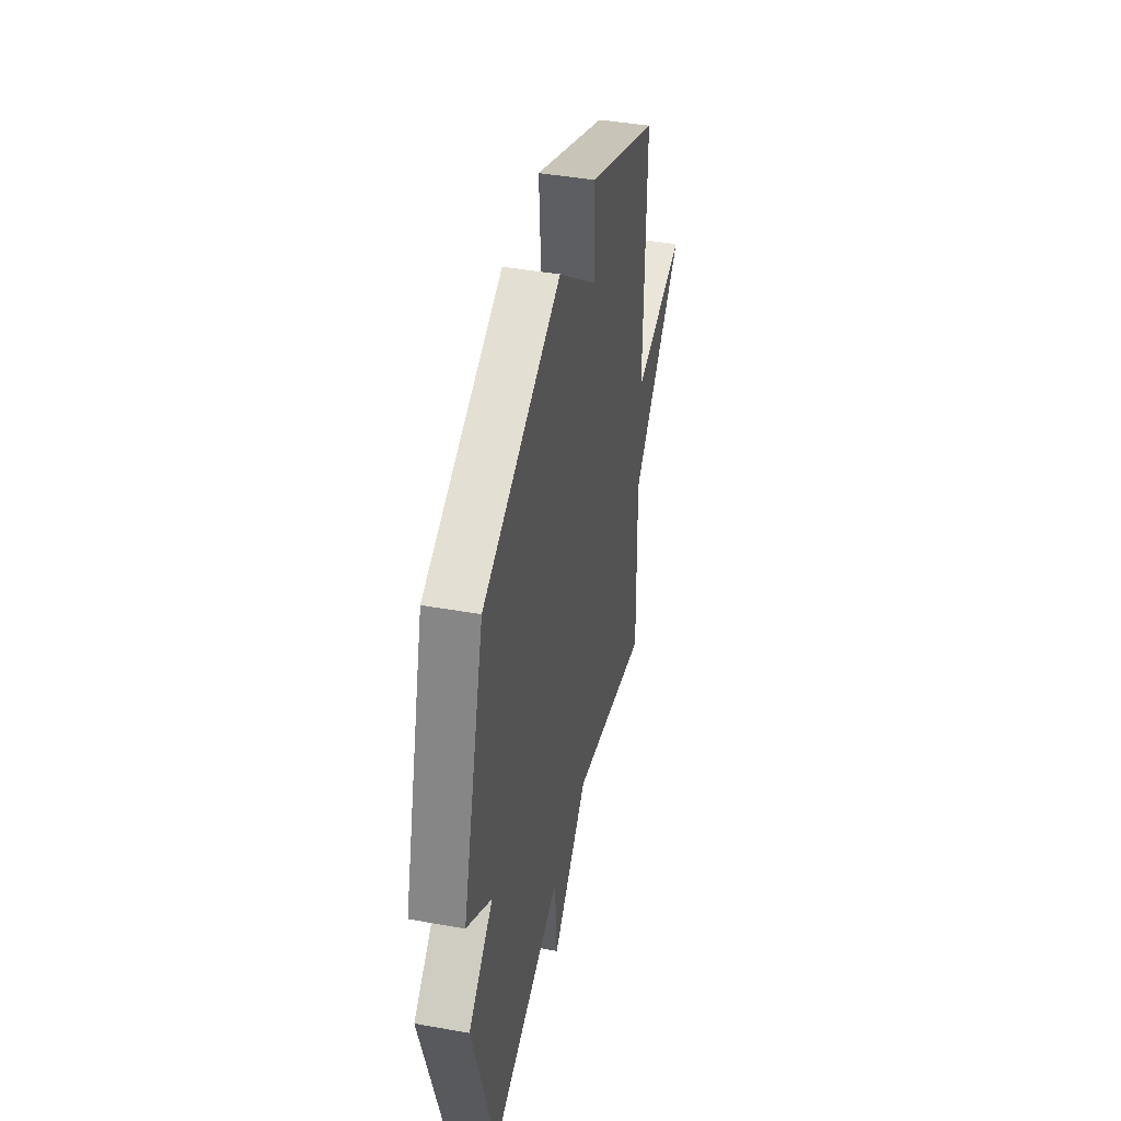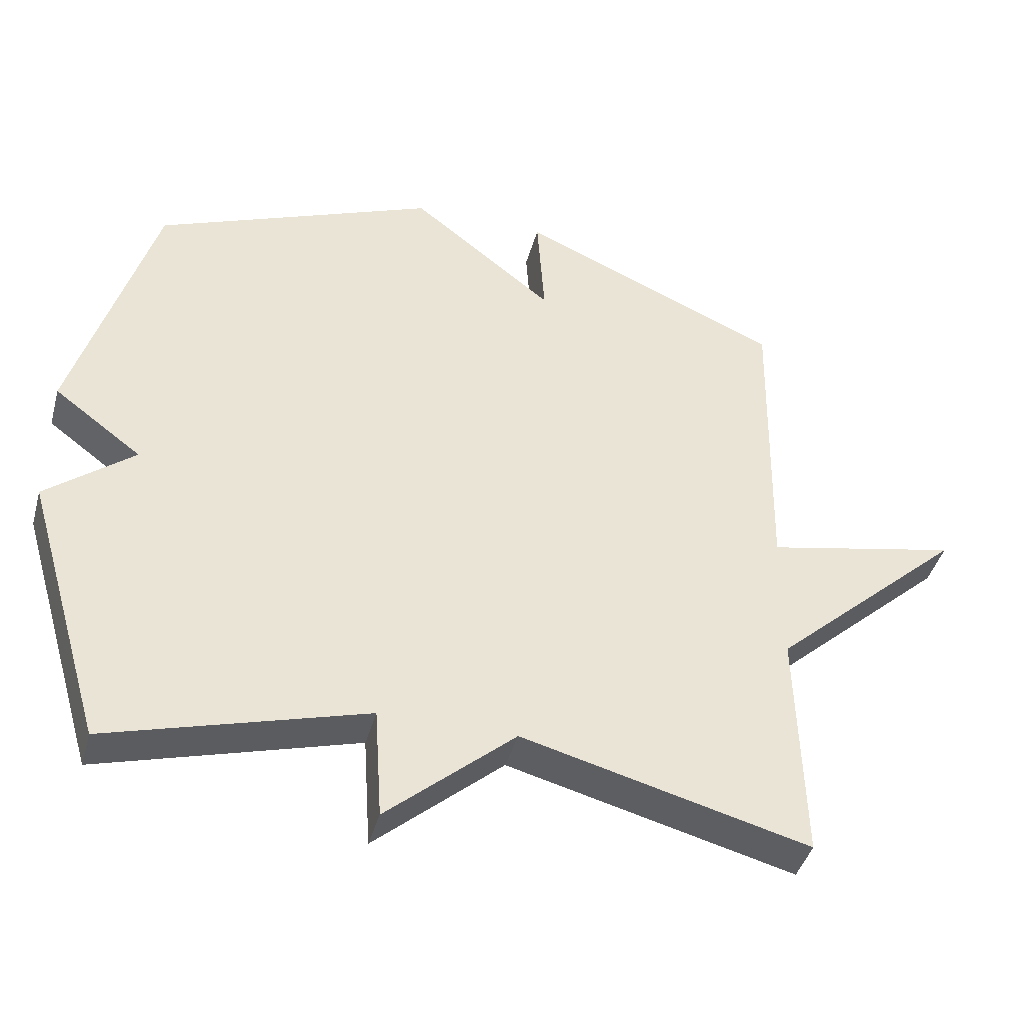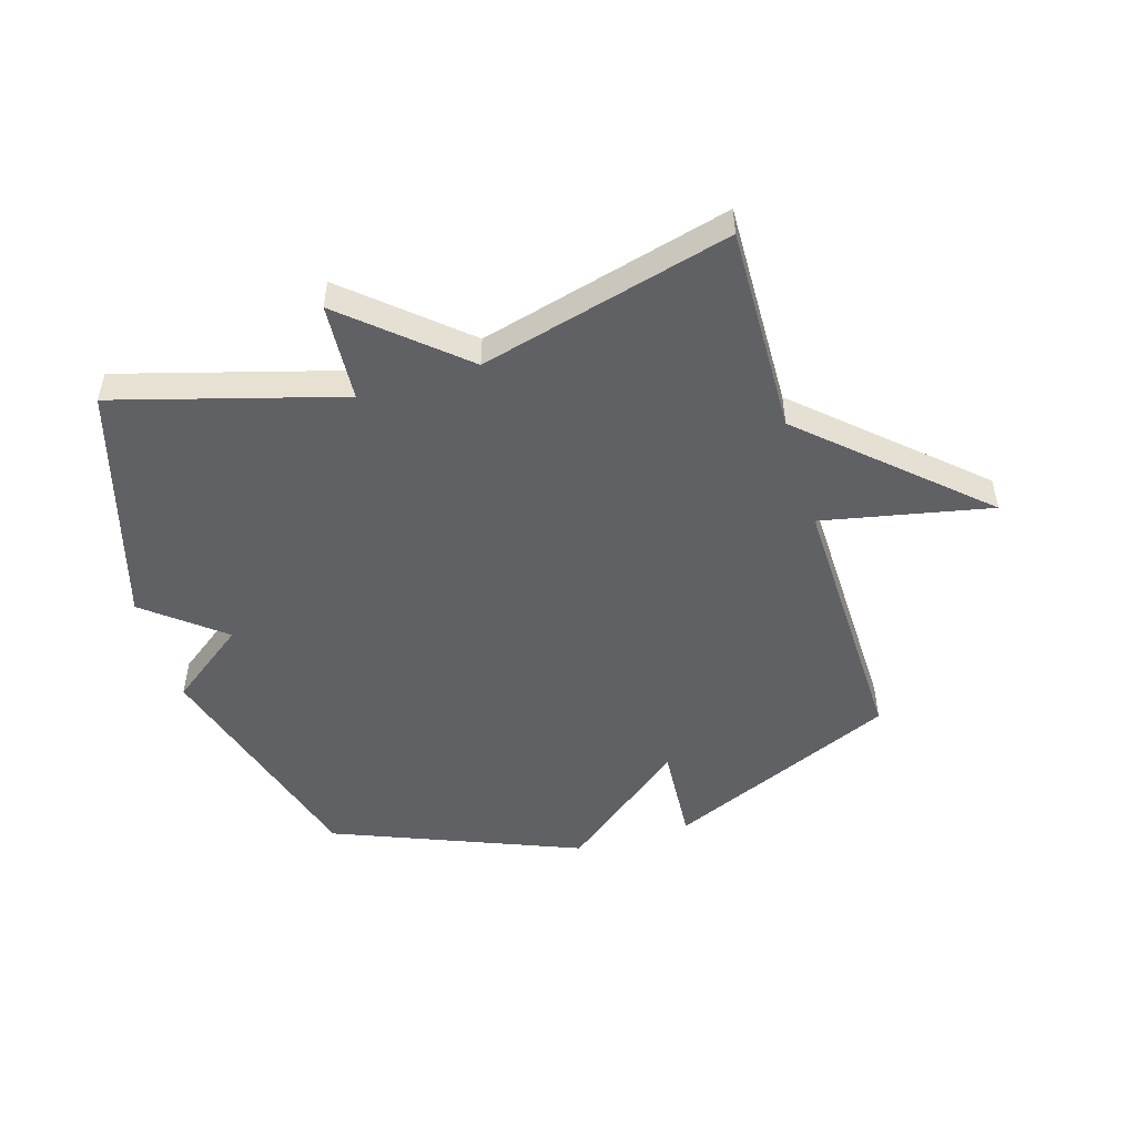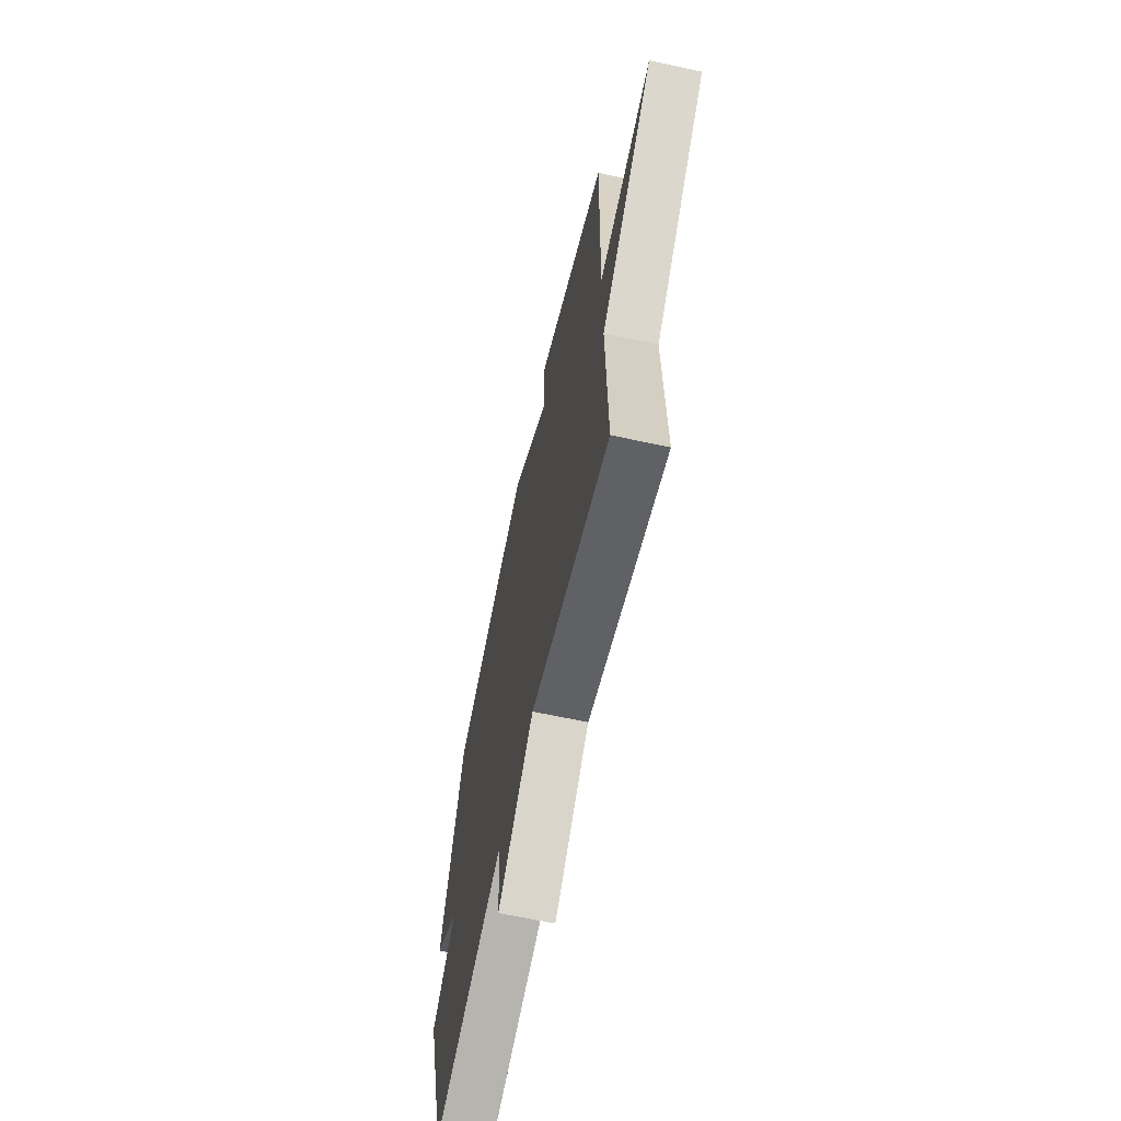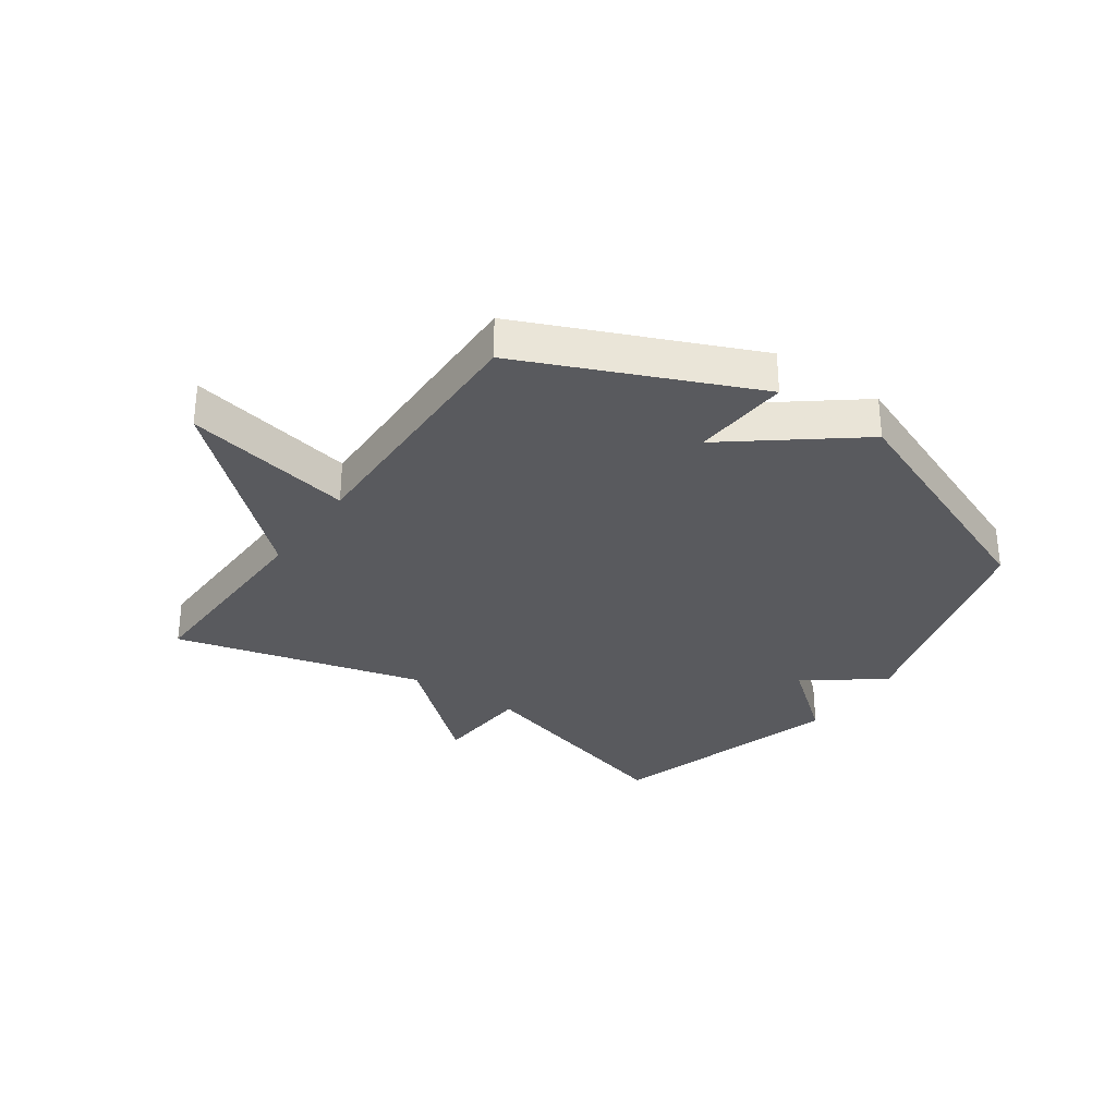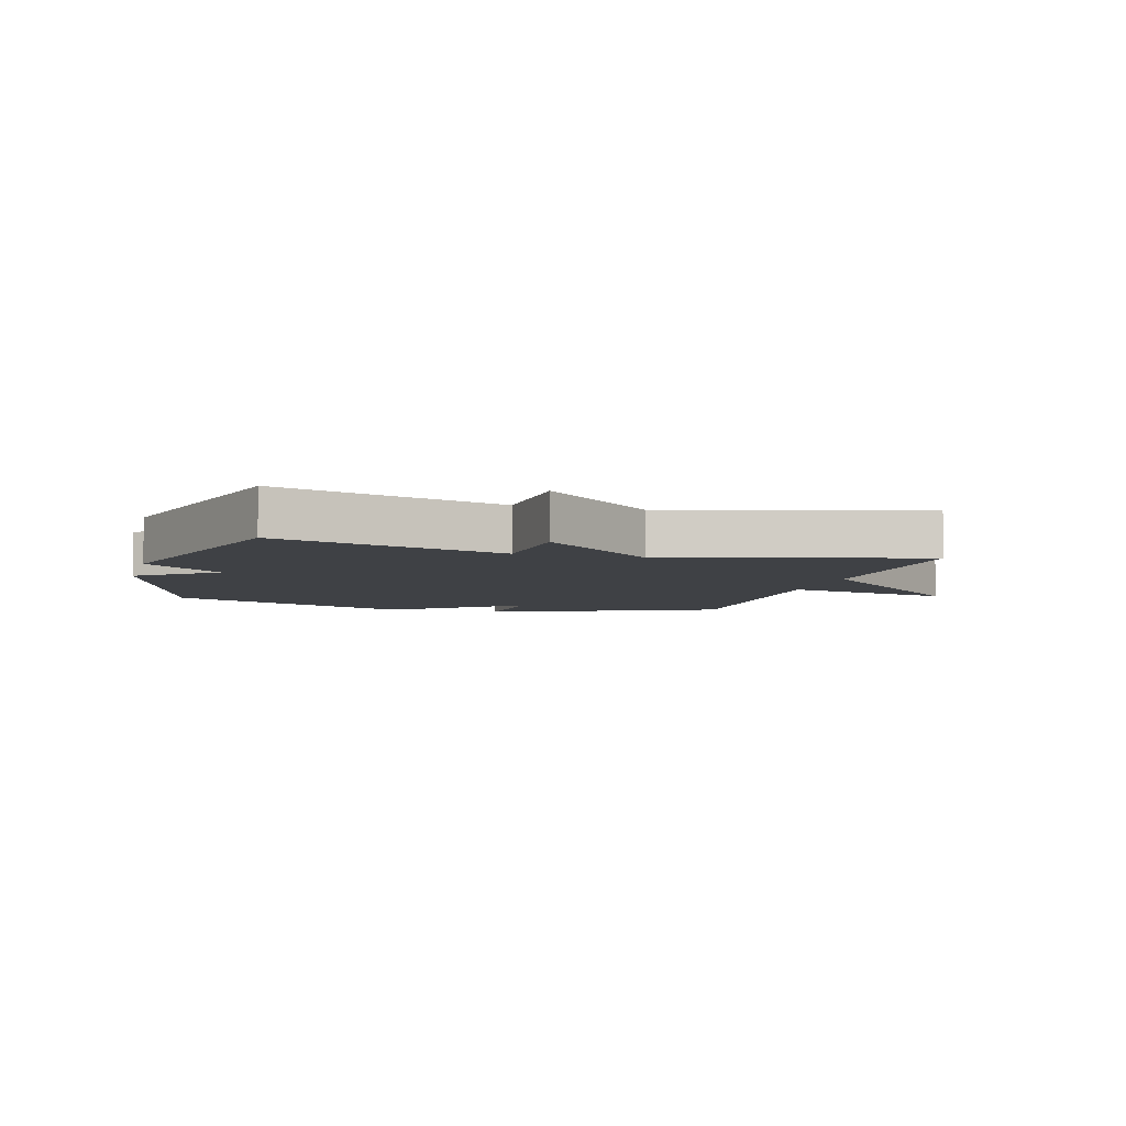
<metadata>
{"format":"obj","ext":"obj","renderer":"f3d","projection":"perspective","resolution":1024,"background":"white","views":[{"elev":42.5,"azim":102.1,"up":"+Z"},{"elev":-42.1,"azim":164.9,"up":"+Z"},{"elev":-50.1,"azim":-163.0,"up":"+Y"},{"elev":-64.6,"azim":-102.3,"up":"+Z"},{"elev":-31.3,"azim":-34.9,"up":"+Y"},{"elev":-5.7,"azim":164.4,"up":"+Y"}]}
</metadata>
<code>
v -0.5 0.07 0.5
v -0.113 0.07 0.667
v -0.124 0.07 0.502
v 0.087 0.07 0.667
v 0.5 0.07 0.5
v 0.618 0.07 0.099
v 0.489 0.07 0.003
v 0.618 0.07 -0.101
v 0.5 0.07 -0.5
v 0.122 0.07 -0.391
v 0.111 0.07 -0.556
v -0.078 0.07 -0.391
v -0.5 0.07 -0.5
v -0.491 0.07 -0.151
v -0.775 0.07 0.108
v -0.491 0.07 0.049
v -0.5 0 0.5
v -0.113 0 0.667
v -0.124 0 0.502
v 0.087 0 0.667
v 0.5 0 0.5
v 0.618 0 0.099
v 0.489 0 0.003
v 0.618 0 -0.101
v 0.5 0 -0.5
v 0.122 0 -0.391
v 0.111 0 -0.556
v -0.078 0 -0.391
v -0.5 0 -0.5
v -0.491 0 -0.151
v -0.775 0 0.108
v -0.491 0 0.049
f 14 15 16
f 12 13 14
f 12 14 16
f 12 16 1
f 11 12 1
f 10 11 1
f 9 10 1
f 8 9 1
f 7 8 1
f 5 6 7
f 4 5 7
f 3 4 7
f 1 2 3
f 1 3 7
f 32 31 30
f 30 29 28
f 32 30 28
f 17 32 28
f 17 28 27
f 17 27 26
f 17 26 25
f 17 25 24
f 17 24 23
f 23 22 21
f 23 21 20
f 23 20 19
f 19 18 17
f 23 19 17
f 1 17 18 2
f 2 18 19 3
f 3 19 20 4
f 4 20 21 5
f 5 21 22 6
f 6 22 23 7
f 7 23 24 8
f 8 24 25 9
f 9 25 26 10
f 10 26 27 11
f 11 27 28 12
f 12 28 29 13
f 13 29 30 14
f 14 30 31 15
f 15 31 32 16
f 16 32 17 1

</code>
